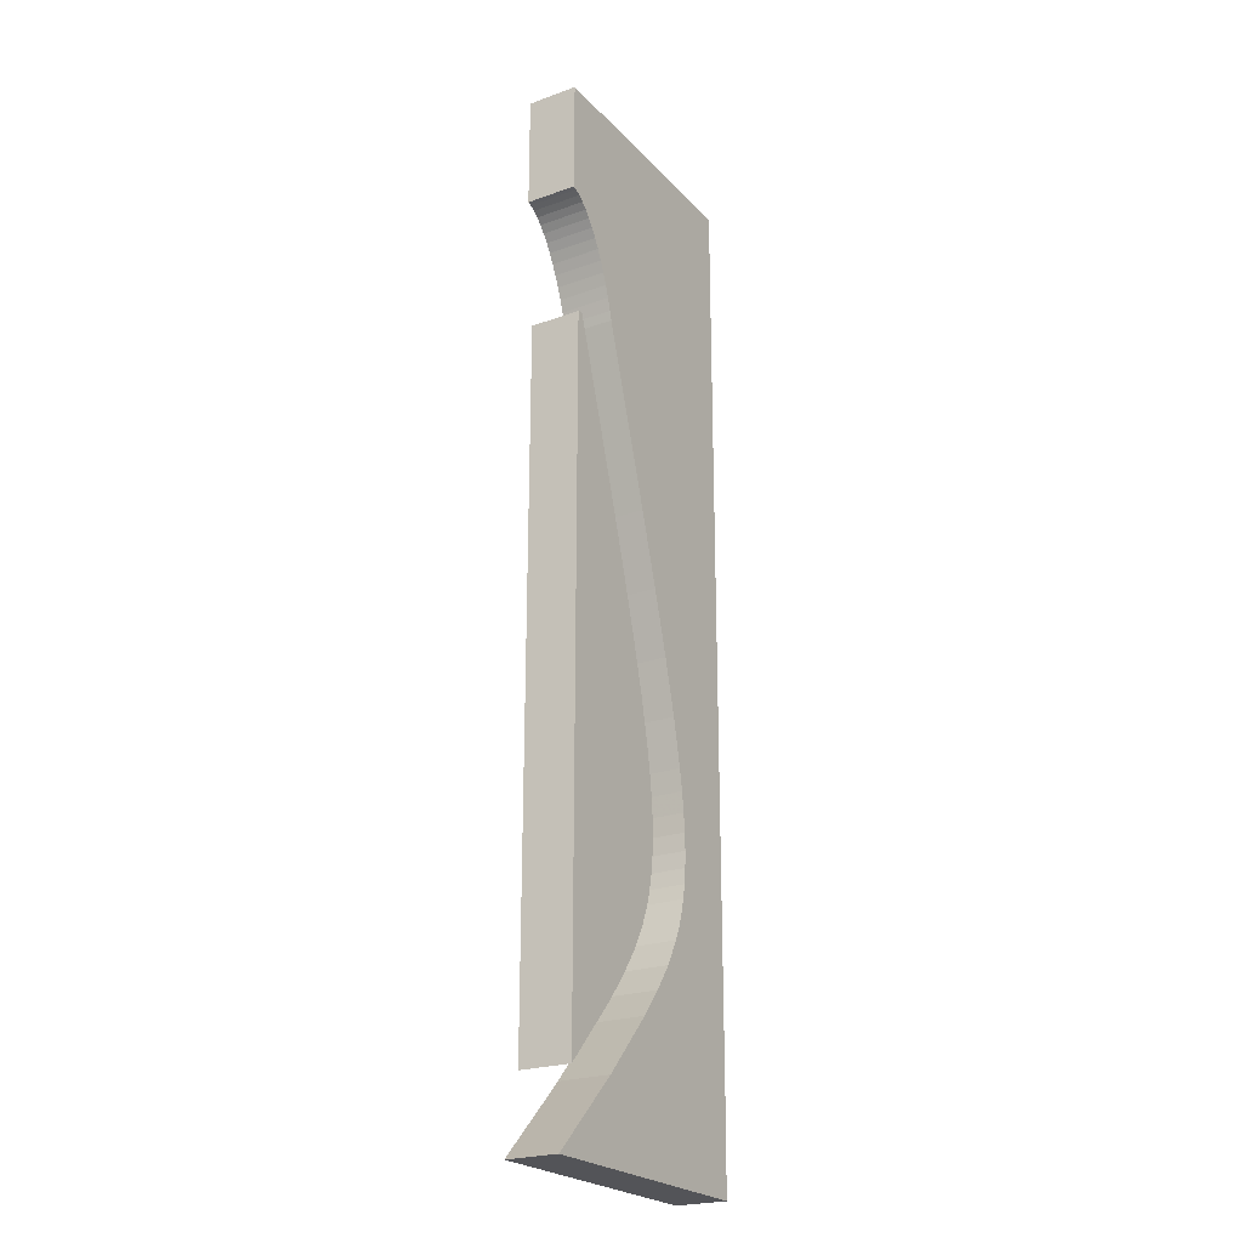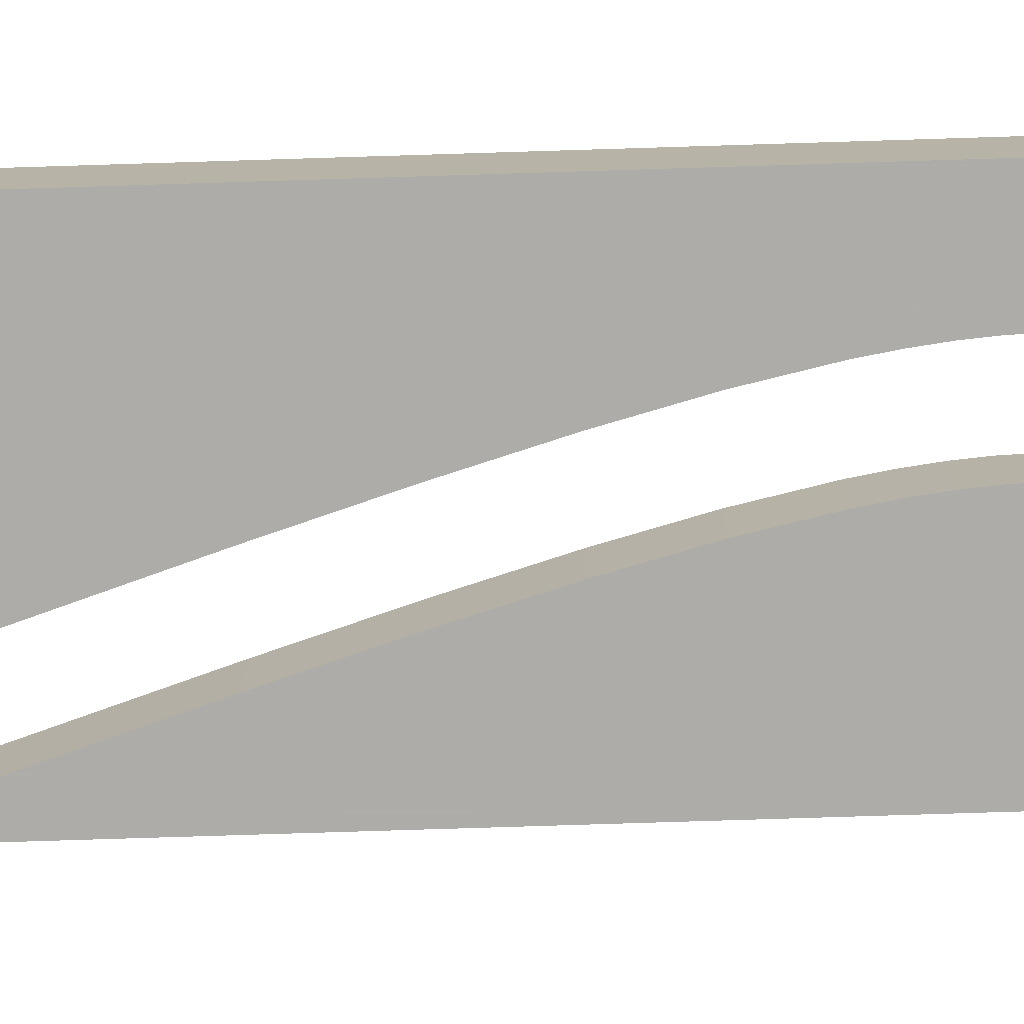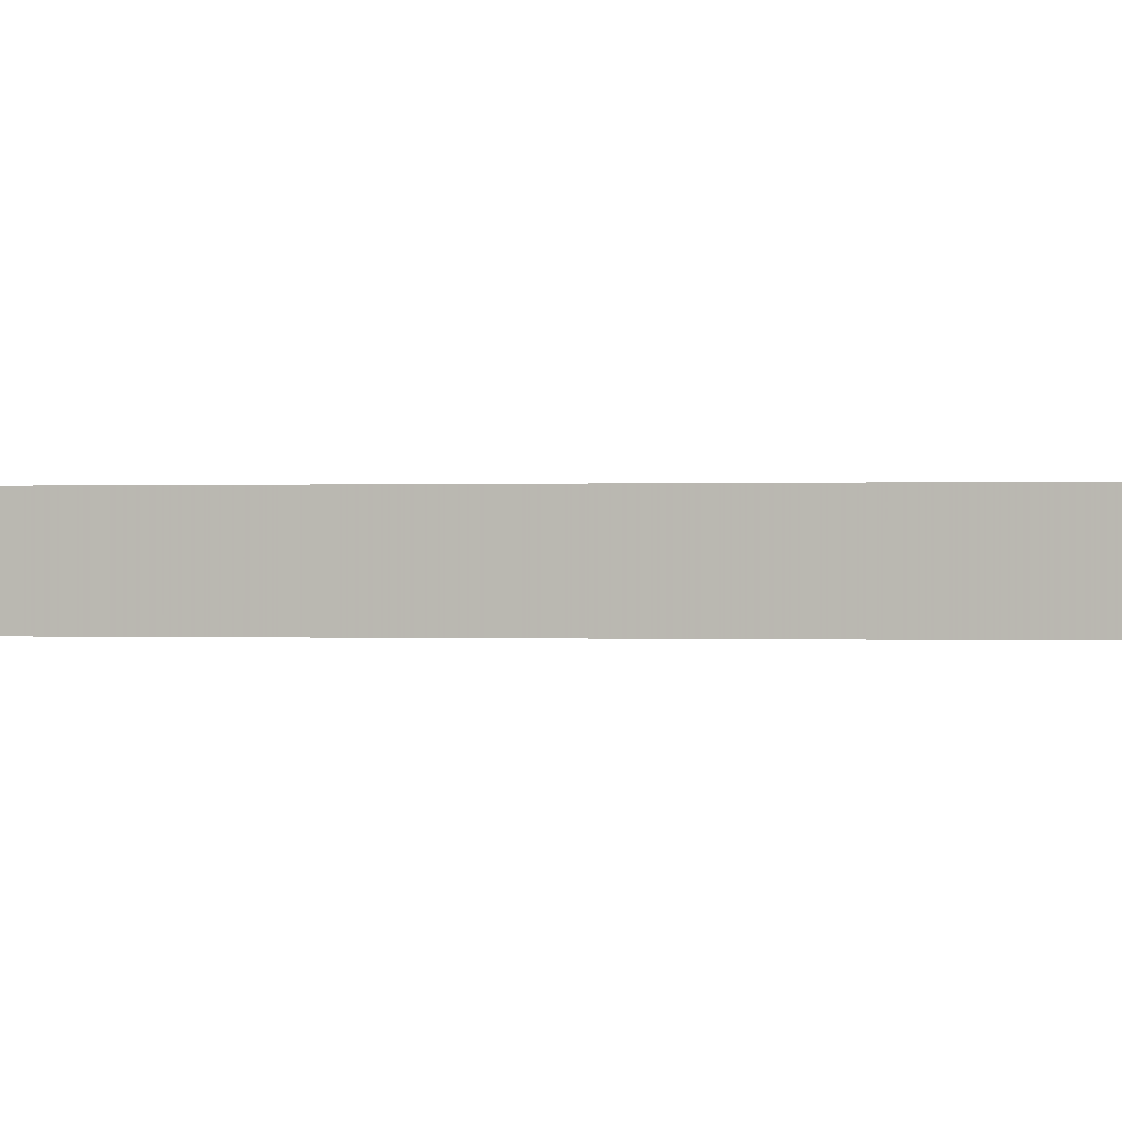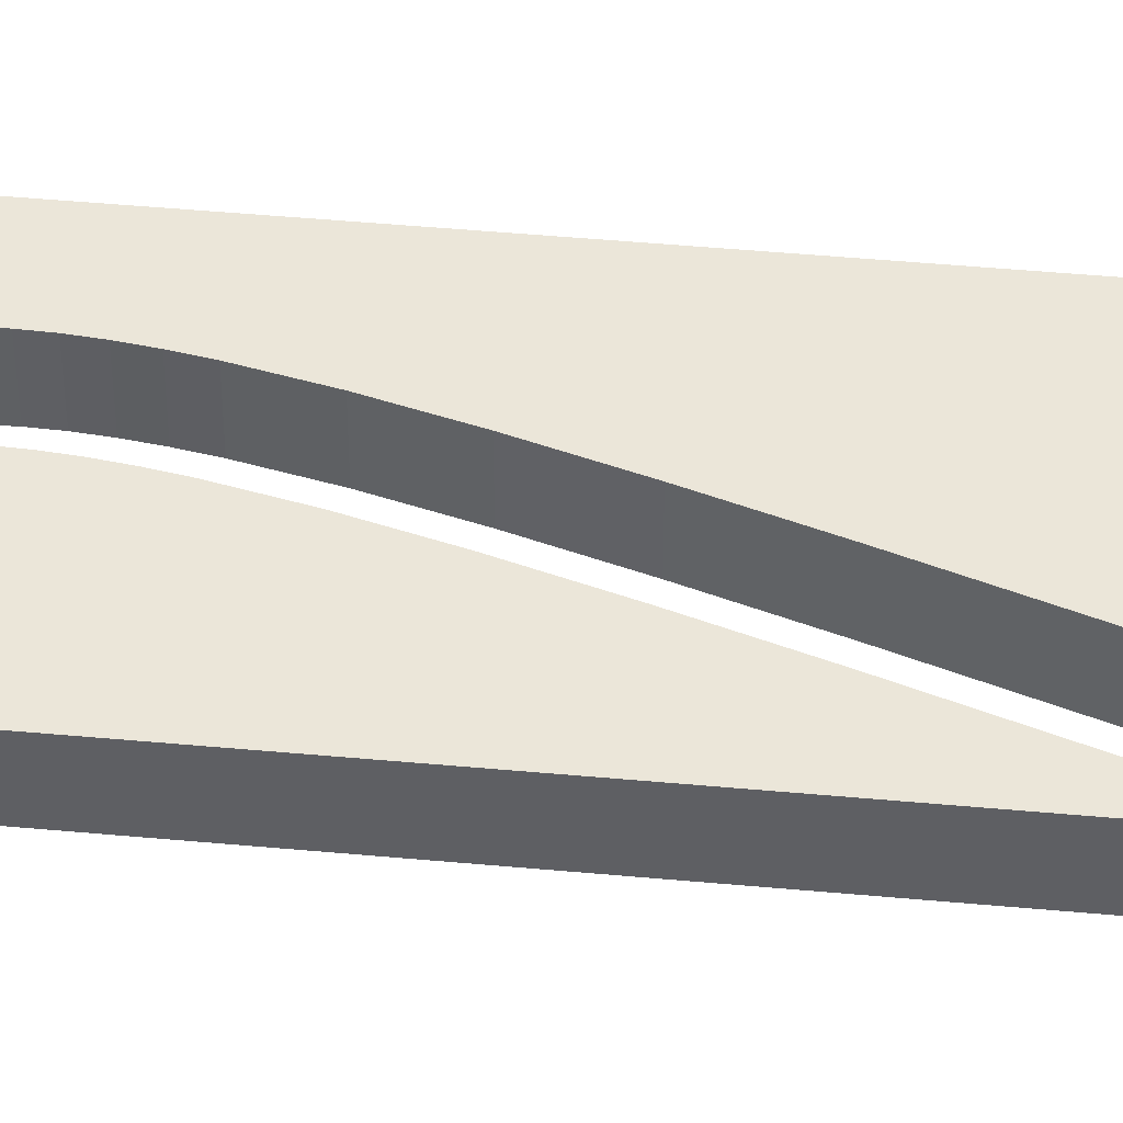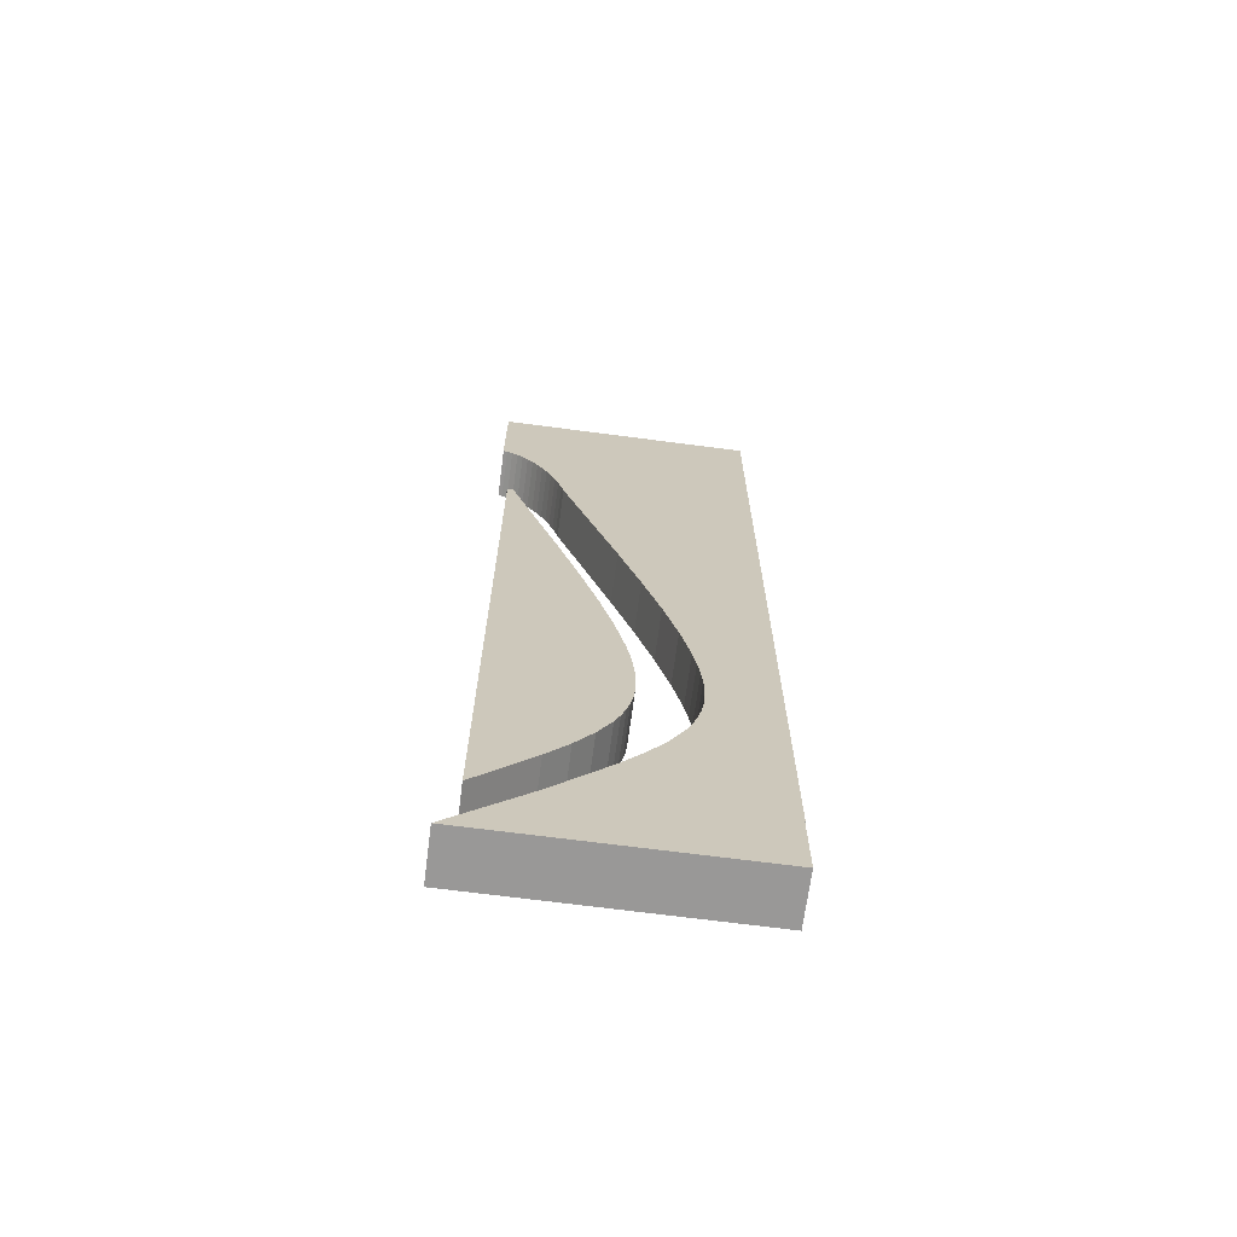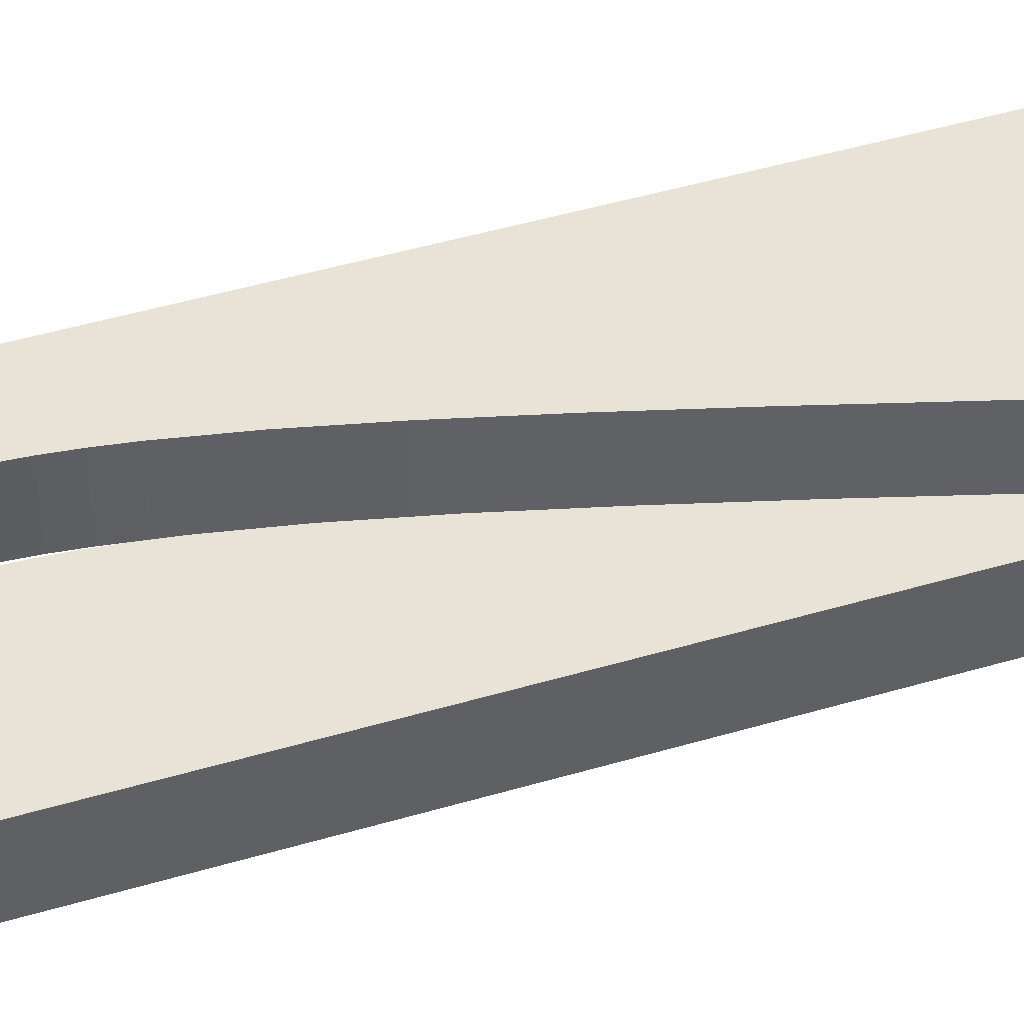
<metadata>
{"format":"obj","ext":"obj","renderer":"f3d","projection":"perspective","resolution":1024,"background":"white","views":[{"elev":-23.5,"azim":121.1,"up":"+Y"},{"elev":-77.0,"azim":-88.2,"up":"+Z"},{"elev":-0.0,"azim":106.4,"up":"+Z"},{"elev":47.7,"azim":95.9,"up":"+Z"},{"elev":-68.7,"azim":172.5,"up":"+Y"},{"elev":41.5,"azim":69.7,"up":"+Z"}]}
</metadata>
<code>
o obj_0
v -237.2 		465.2 		10
v -193.8 		434.1 		10
v -237.2 		281.2 		10
v -237.1 		281.2 		10
v -237.1 		319 		10
v -186 		442.6 		10
v -223.7 		332.7 		10
v -223.7 		332.7 		0
v -187.1 		442.1 		10
v -202.7 		372.8 		10
v -206.3 		360.5 		10
v -185.2 		442.9 		0
v -185.2 		442.9 		10
v -224.1 		325.7 		0
v -224 		322.5 		0
v -187.2 		281.2 		10
v -187.2 		281.2 		0
v -224 		329.1 		0
v -223.7 		319.5 		0
v -194.8 		432.1 		0
v -188.2 		441.3 		10
v -195.7 		430 		0
v -189.4 		440.2 		10
v -190.5 		439 		10
v -211.1 		340.7 		10
v -211.1 		340.7 		0
v -211.8 		336.6 		0
v -211.8 		336.6 		10
v -209.1 		349.9 		10
v -209.1 		349.9 		0
v -185.2 		465.2 		10
v -222.5 		340.7 		0
v -222.5 		340.7 		10
v -223.2 		336.6 		10
v -223.2 		336.6 		0
v -220.5 		349.9 		0
v -220.5 		349.9 		10
v -206.3 		360.5 		0
v -202.7 		372.8 		0
v -221.6 		311.3 		10
v -222.5 		313.9 		10
v -191.6 		437.5 		10
v -191.6 		437.5 		0
v -209.7 		293.3 		10
v -214.1 		298.6 		10
v -192.7 		435.9 		10
v -192.7 		435.9 		0
v -198.9 		281.6 		10
v -217.7 		360.5 		0
v -217.7 		360.5 		10
v -196.6 		427.7 		0
v -214.1 		372.8 		0
v -214.1 		372.8 		10
v -197.4 		425.4 		0
v -198.5 		421.2 		0
v -198.5 		421.2 		10
v -211.8 		316.6 		10
v -211.1 		313.9 		10
v -210.2 		311.3 		10
v -209.1 		308.7 		10
v -206.3 		303.6 		10
v -202.7 		298.6 		10
v -209.7 		386.8 		10
v -209.7 		386.8 		0
v -198.4 		293.3 		10
v -220.5 		308.7 		10
v -217.7 		303.6 		10
v -188.4 		417.6 		10
v -188.4 		417.6 		0
v -223.2 		316.6 		10
v -187.2 		417.3 		10
v -198.4 		386.8 		0
v -198.4 		386.8 		10
v -187.2 		417.3 		0
v -212.3 		332.7 		10
v -212.6 		329.1 		10
v -183.8 		266.8 		10
v -183.8 		266.8 		0
v -212.7 		325.7 		10
v -212.6 		322.5 		10
v -212.3 		319.5 		10
v -224.1 		325.7 		10
v -224 		322.5 		10
v -224 		329.1 		10
v -237.1 		266.8 		10
v -198.9 		281.6 		0
v -223.7 		319.5 		10
v -237.1 		266.8 		0
v -237.2 		465.2 		0
v -237.1 		281.2 		0
v -237.2 		281.2 		0
v -237.1 		319 		0
v -186 		442.6 		0
v -187.1 		442.1 		0
v -185.2 		465.2 		0
v -198.1 		423 		0
v -193.8 		434.1 		0
v -188.2 		441.3 		0
v -189.4 		440.2 		0
v -190.5 		439 		0
v -222.5 		313.9 		0
v -221.6 		311.3 		0
v -214.1 		298.6 		0
v -209.7 		293.3 		0
v -198.4 		293.3 		0
v -211.8 		316.6 		0
v -211.1 		313.9 		0
v -210.2 		311.3 		0
v -202.7 		298.6 		0
v -206.3 		303.6 		0
v -209.1 		308.7 		0
v -198.1 		423 		10
v -220.5 		308.7 		0
v -217.7 		303.6 		0
v -223.2 		316.6 		0
v -212.3 		319.5 		0
v -212.6 		322.5 		0
v -212.7 		325.7 		0
v -212.6 		329.1 		0
v -212.3 		332.7 		0
v -194.8 		432.1 		10
v -195.7 		430 		10
v -196.6 		427.7 		10
v -197.4 		425.4 		10
g group_0_15277357
f 5 1 3
f 4 5 3
f 6 12 13
f 31 1 9
f 25 26 27
f 25 27 28
f 29 30 26
f 29 26 25
f 6 13 31
f 9 6 31
f 32 33 34
f 32 34 35
f 23 21 1
f 21 9 1
f 36 37 33
f 36 33 32
f 7 8 34
f 35 34 8
f 30 29 38
f 11 38 29
f 10 39 38
f 10 38 11
f 28 75 65
f 62 65 75
f 10 72 39
f 42 43 24
f 45 5 44
f 48 44 5
f 37 36 50
f 49 50 36
f 52 53 50
f 52 50 49
f 53 1 50
f 63 64 56
f 55 56 64
f 11 29 16
f 10 11 16
f 73 10 16
f 71 73 16
f 41 5 40
f 72 73 69
f 63 56 1
f 112 1 56
f 67 5 45
f 66 5 67
f 68 69 73
f 66 40 5
f 41 70 5
f 5 70 87
f 68 73 71
f 73 72 10
f 25 28 65
f 74 69 68
f 74 68 71
f 53 63 1
f 53 52 63
f 64 63 52
f 79 80 62
f 61 62 80
f 80 81 61
f 60 61 81
f 81 57 59
f 58 59 57
f 33 37 5
f 82 84 5
f 86 48 78
f 77 78 48
f 85 77 48
f 5 4 48
f 85 48 4
f 77 85 88
f 77 88 78
f 82 5 83
f 87 83 5
f 46 47 43
f 46 43 42
f 7 5 84
f 90 91 92
f 18 92 8
f 7 34 5
f 76 79 62
f 75 76 62
f 65 16 25
f 32 92 36
f 1 37 50
f 12 93 95
f 35 92 32
f 34 33 5
f 1 5 37
f 38 17 30
f 30 17 26
f 29 25 16
f 59 60 81
f 39 17 38
f 105 26 17
f 72 17 39
f 36 89 49
f 64 52 89
f 52 49 89
f 89 55 64
f 17 72 74
f 69 74 72
f 91 89 92
f 89 36 92
f 35 8 92
f 92 18 14
f 92 14 15
f 92 15 19
f 19 115 92
f 92 86 90
f 88 90 86
f 78 88 86
f 91 1 89
f 1 91 3
f 3 91 90
f 3 90 4
f 4 90 88
f 4 88 85
f 95 31 12
f 13 12 31
f 12 6 93
f 93 6 9
f 93 9 94
f 89 97 20
f 22 89 20
f 2 97 47
f 2 47 46
f 47 89 43
f 97 89 47
f 21 98 94
f 21 94 9
f 23 99 98
f 23 98 21
f 98 89 94
f 24 100 99
f 24 99 23
f 43 100 24
f 93 94 95
f 43 89 100
f 55 96 56
f 101 41 40
f 101 40 102
f 103 45 44
f 103 44 104
f 104 44 48
f 104 48 86
f 99 100 89
f 99 89 98
f 65 105 17
f 65 17 16
f 51 89 22
f 51 54 89
f 96 55 89
f 57 106 107
f 57 107 58
f 58 107 108
f 58 108 59
f 71 17 74
f 95 94 89
f 96 89 54
f 71 16 17
f 92 104 86
f 89 1 95
f 31 95 1
f 111 116 110
f 108 116 111
f 110 117 109
f 109 120 105
f 117 110 116
f 107 106 108
f 54 124 112
f 92 114 103
f 104 92 103
f 115 101 92
f 92 101 102
f 92 102 113
f 113 114 92
f 112 96 54
f 119 109 118
f 120 109 119
f 27 105 120
f 26 105 27
f 118 109 117
f 116 108 106
f 123 1 124
f 123 122 1
f 112 124 1
f 121 2 1
f 122 121 1
f 2 46 1
f 24 23 1
f 42 24 1
f 46 42 1
f 59 108 111
f 59 111 60
f 60 111 110
f 60 110 61
f 61 110 109
f 61 109 62
f 62 109 105
f 62 105 65
f 57 116 106
f 102 40 66
f 102 66 113
f 113 66 67
f 113 67 114
f 114 67 45
f 114 45 103
f 19 70 115
f 115 70 41
f 115 41 101
f 79 118 117
f 79 117 80
f 80 117 116
f 80 116 81
f 81 116 57
f 76 119 118
f 76 118 79
f 75 120 119
f 75 119 76
f 28 27 120
f 28 120 75
f 83 15 14
f 83 14 82
f 18 84 82
f 18 82 14
f 87 19 15
f 87 15 83
f 112 56 96
f 8 7 84
f 8 84 18
f 20 97 121
f 70 19 87
f 20 121 122
f 20 122 22
f 22 122 123
f 22 123 51
f 51 123 124
f 51 124 54
f 97 2 121

</code>
